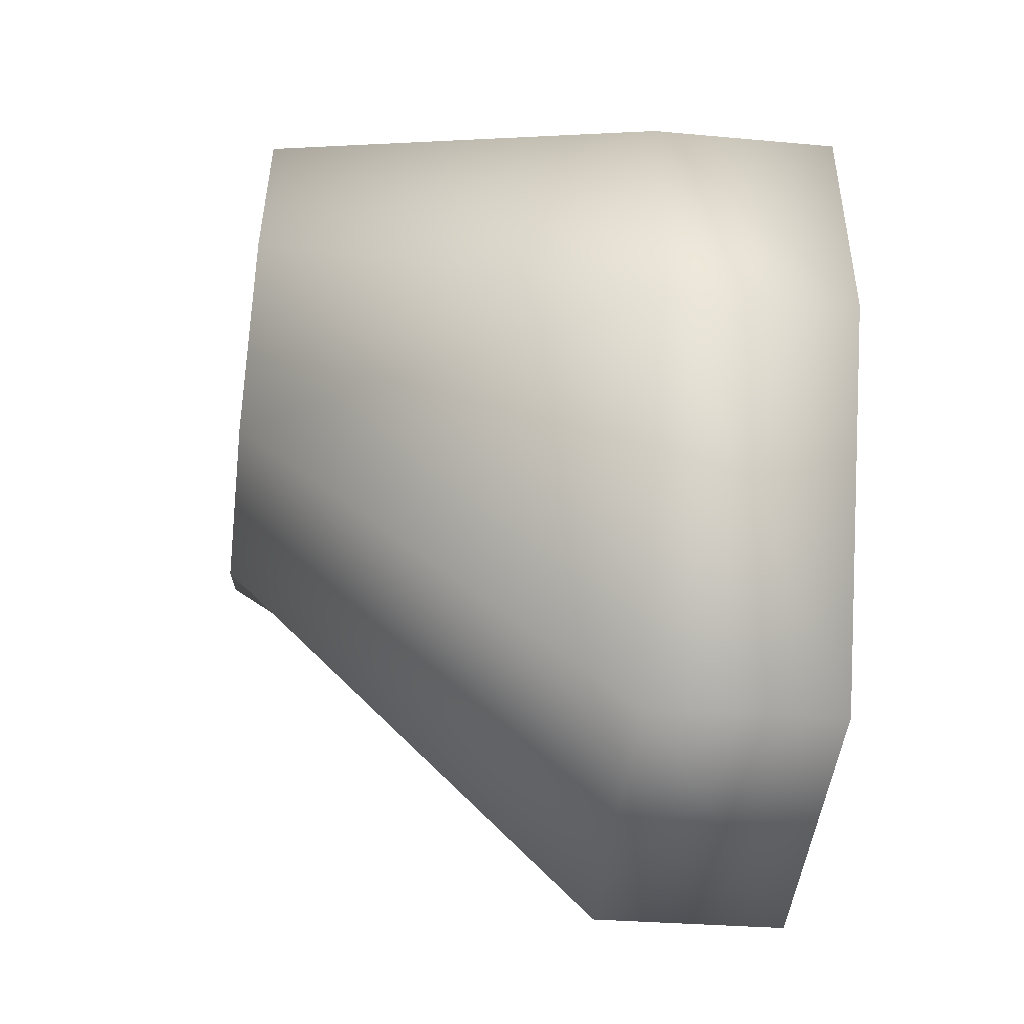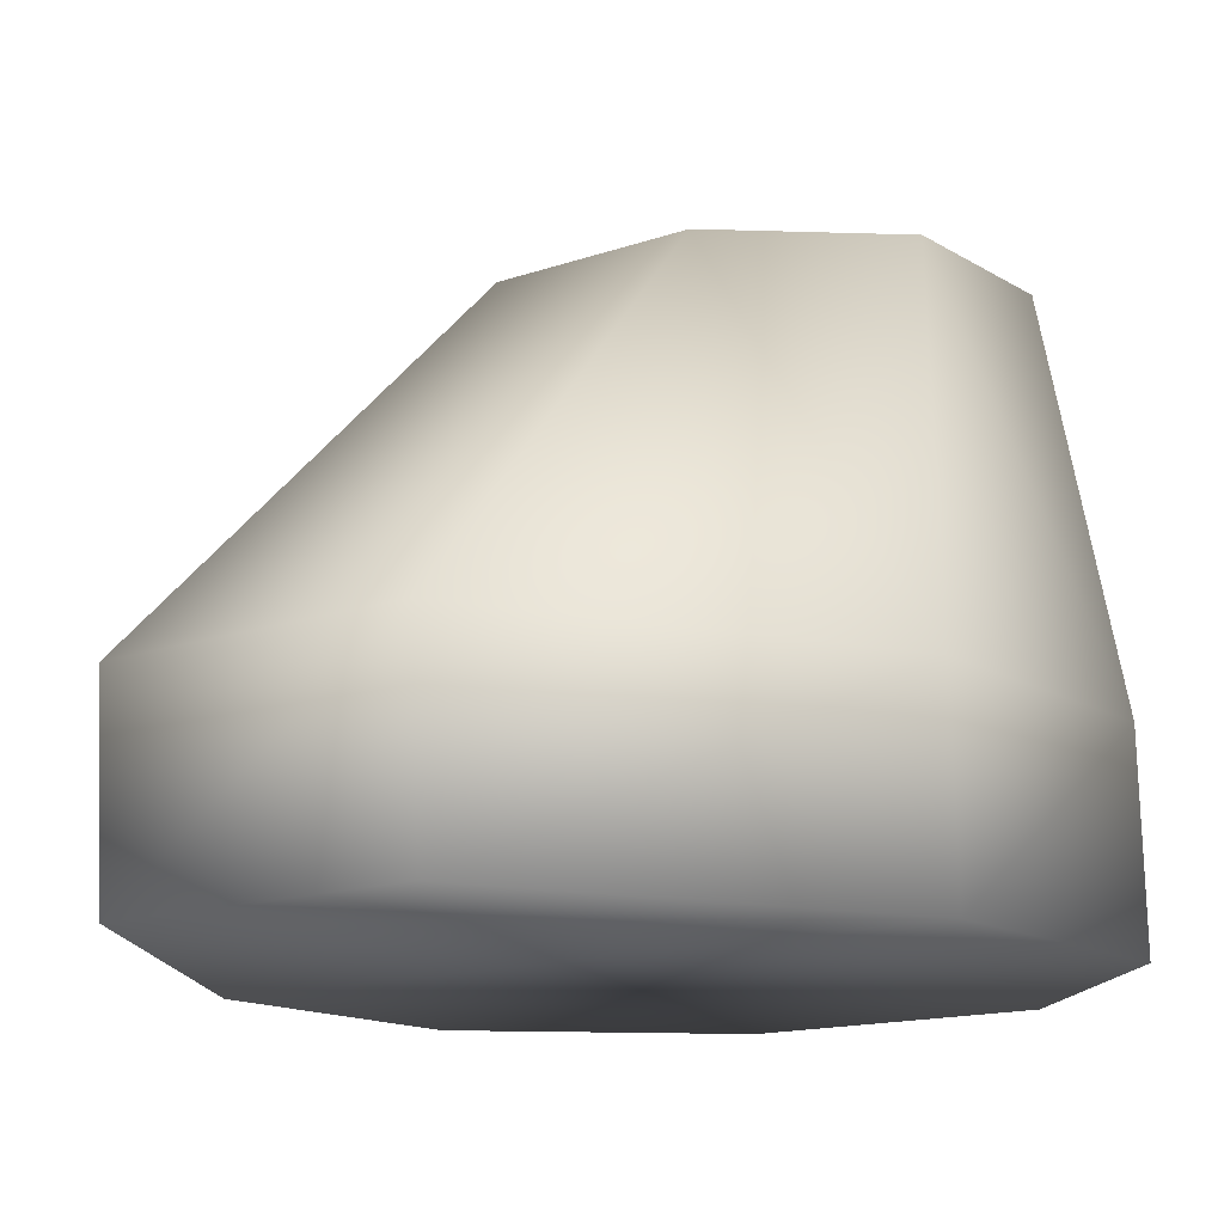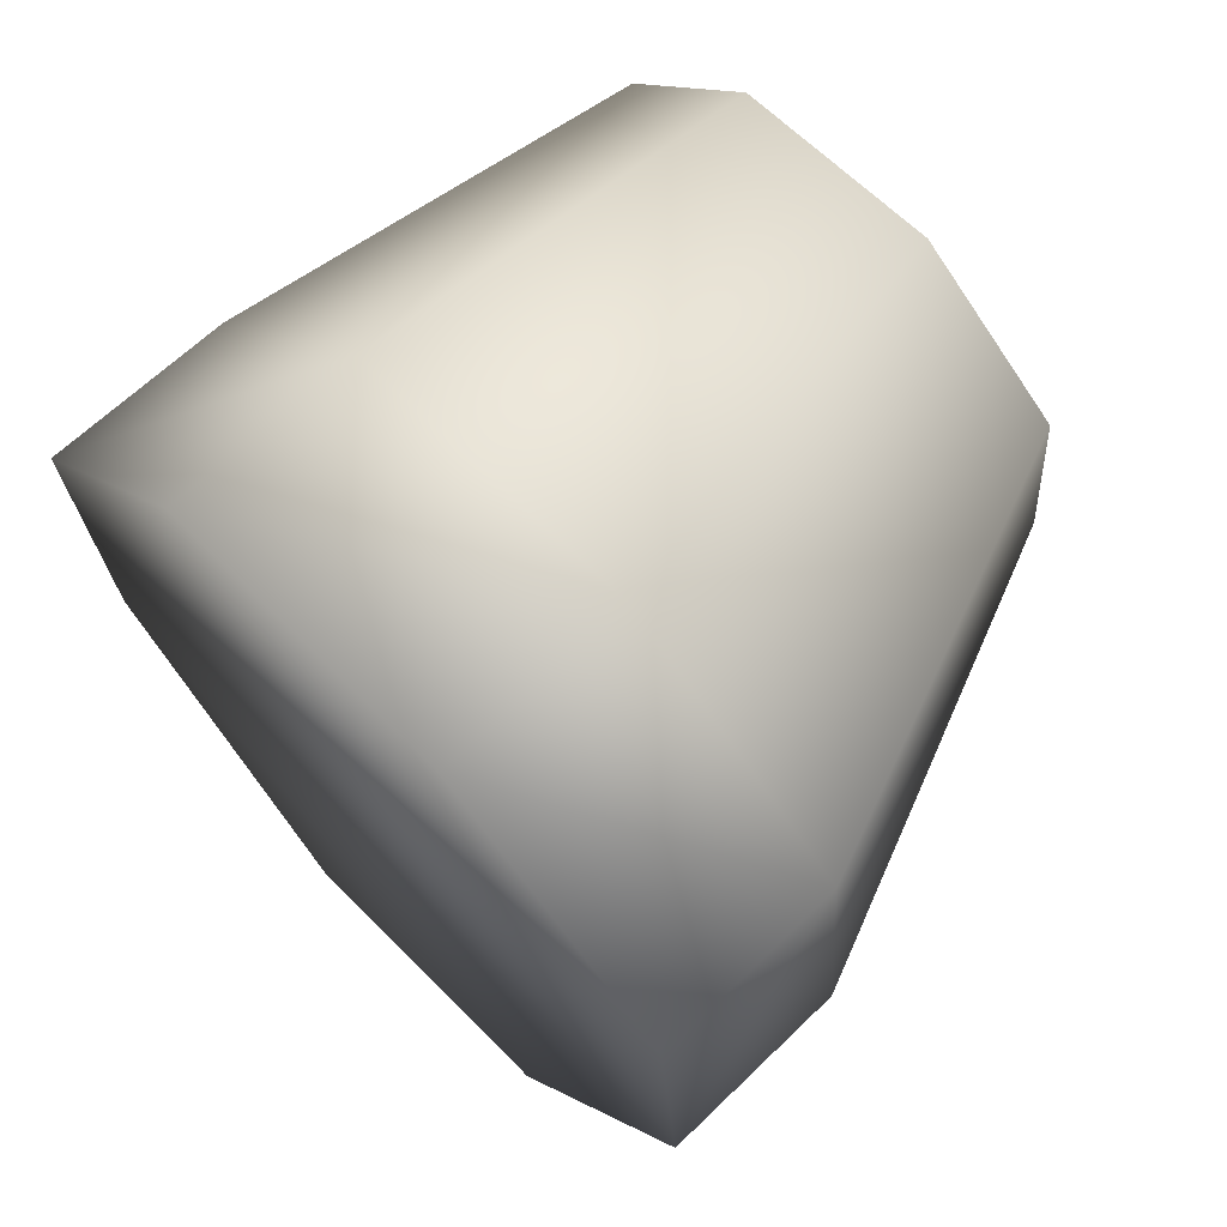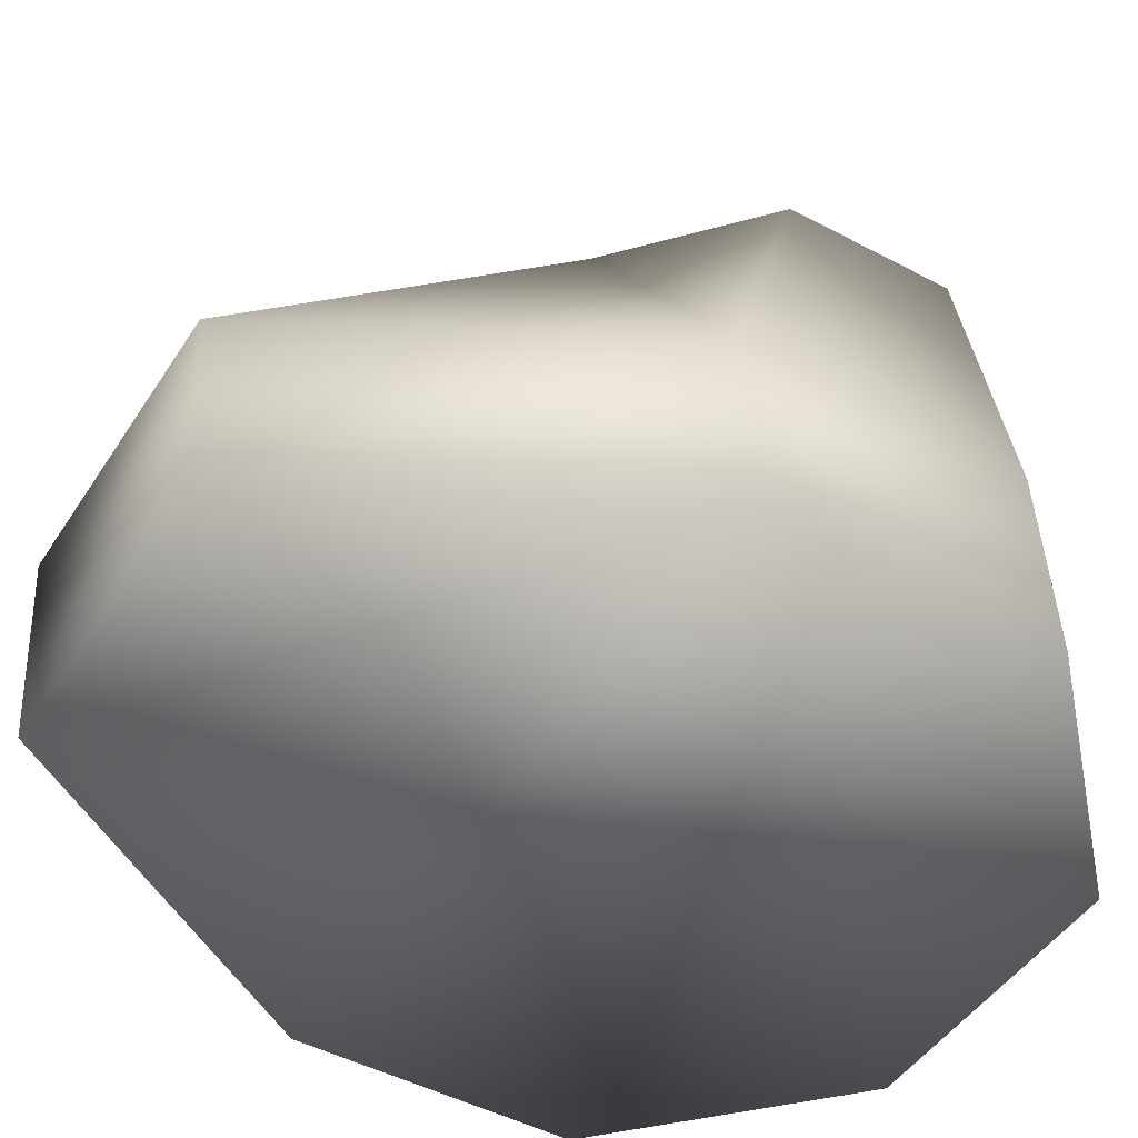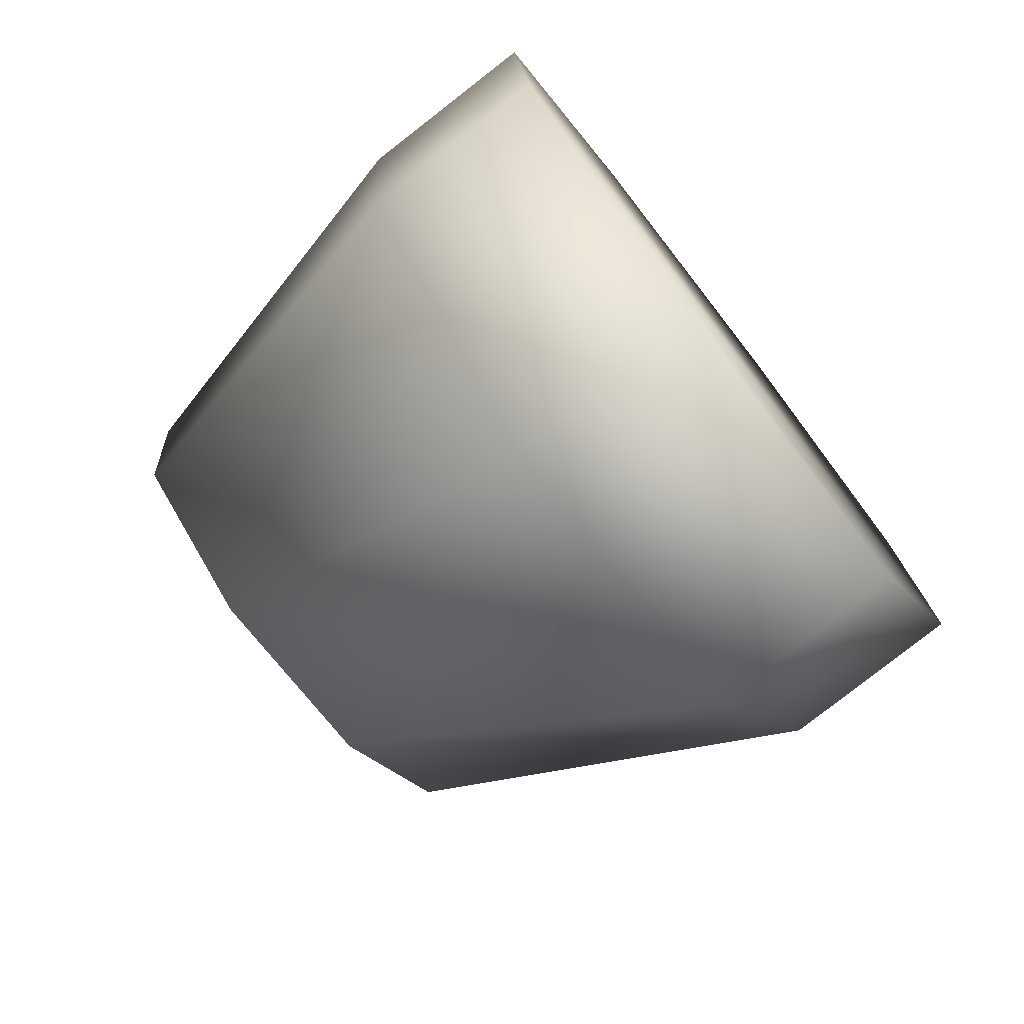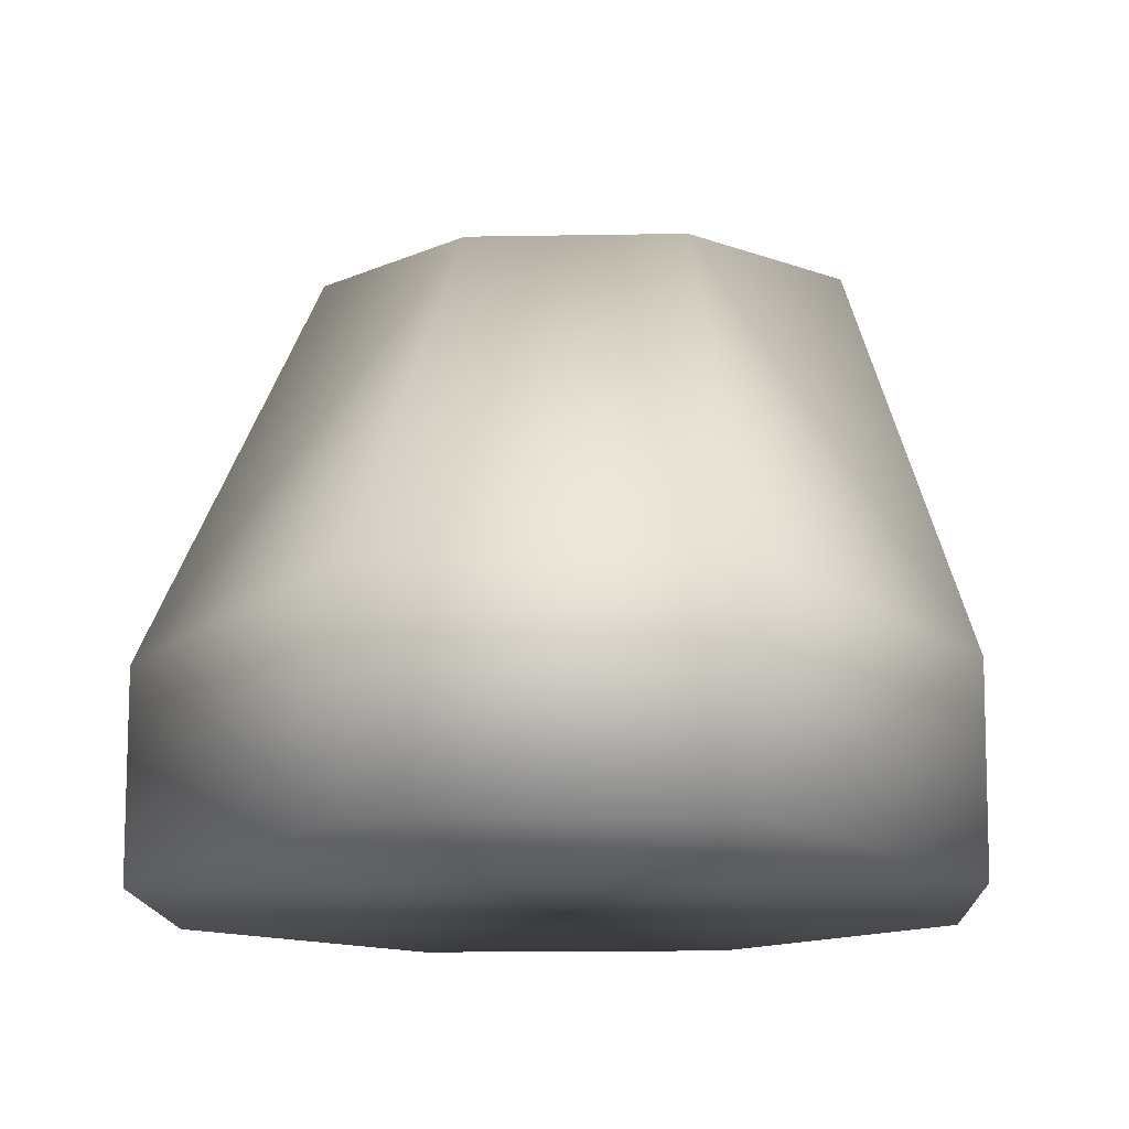
<metadata>
{"format":"obj","ext":"obj","renderer":"f3d","projection":"perspective","resolution":1024,"background":"white","views":[{"elev":-53.6,"azim":-97.2,"up":"+Z"},{"elev":-14.5,"azim":-147.4,"up":"+Y"},{"elev":68.7,"azim":45.7,"up":"+Z"},{"elev":-46.9,"azim":-126.2,"up":"+Y"},{"elev":-76.4,"azim":-52.3,"up":"+Z"},{"elev":-14.3,"azim":177.6,"up":"+Y"}]}
</metadata>
<code>
g Footr1
v -7.479 1.006 23.69
v -7.231 0.3266 23.64
v -7.453 1.006 23.39
v -7.677 1.006 23.16
v -7.191 0.3266 23.16
v -7.528 0.3266 22.51
v -7.741 1.006 23.89
v -7.528 -7.749e-07 22.53
v -8.044 0.3266 22.47
v -7.191 -7.749e-07 23.18
v -8.044 -7.749e-07 22.49
v -7.624 0.3266 23.96
v -8.437 -7.749e-07 23.07
v -8.437 0.3266 23.05
v -8.02 1.006 23.13
v -7.231 -7.749e-07 23.66
v -7.624 -7.749e-07 23.98
v -8.14 -7.749e-07 23.93
v -8.14 0.3266 23.91
v -8.477 -7.749e-07 23.56
v -8.477 0.3266 23.54
v -8.085 1.006 23.86
v -8.309 1.006 23.63
v -8.282 1.006 23.32
f 1 2 3
f 4 1 3
f 2 5 3
f 3 5 4
f 6 4 5
f 4 7 1
f 5 8 6
f 9 4 6
f 6 8 9
f 8 5 10
f 2 10 5
f 9 8 11
f 12 2 1
f 7 12 1
f 8 13 11
f 10 13 8
f 9 11 14
f 14 11 13
f 4 9 15
f 14 15 9
f 15 7 4
f 10 2 16
f 2 17 16
f 17 10 16
f 12 17 2
f 18 10 17
f 12 18 17
f 10 18 13
f 19 12 7
f 18 12 19
f 13 18 20
f 19 20 18
f 21 13 20
f 21 20 19
f 14 13 21
f 22 19 7
f 7 15 22
f 19 23 21
f 23 19 22
f 21 24 14
f 24 21 23
f 15 14 24
f 22 24 23
f 24 22 15

</code>
